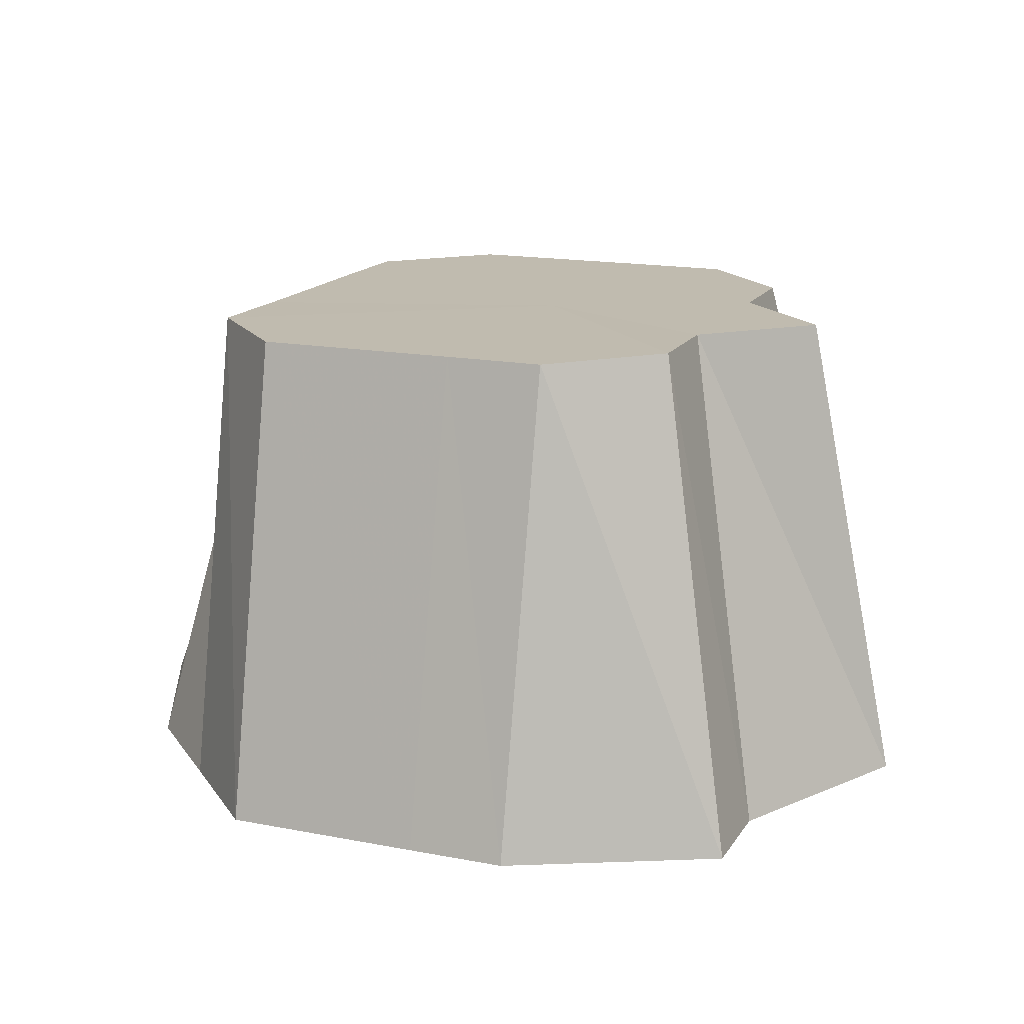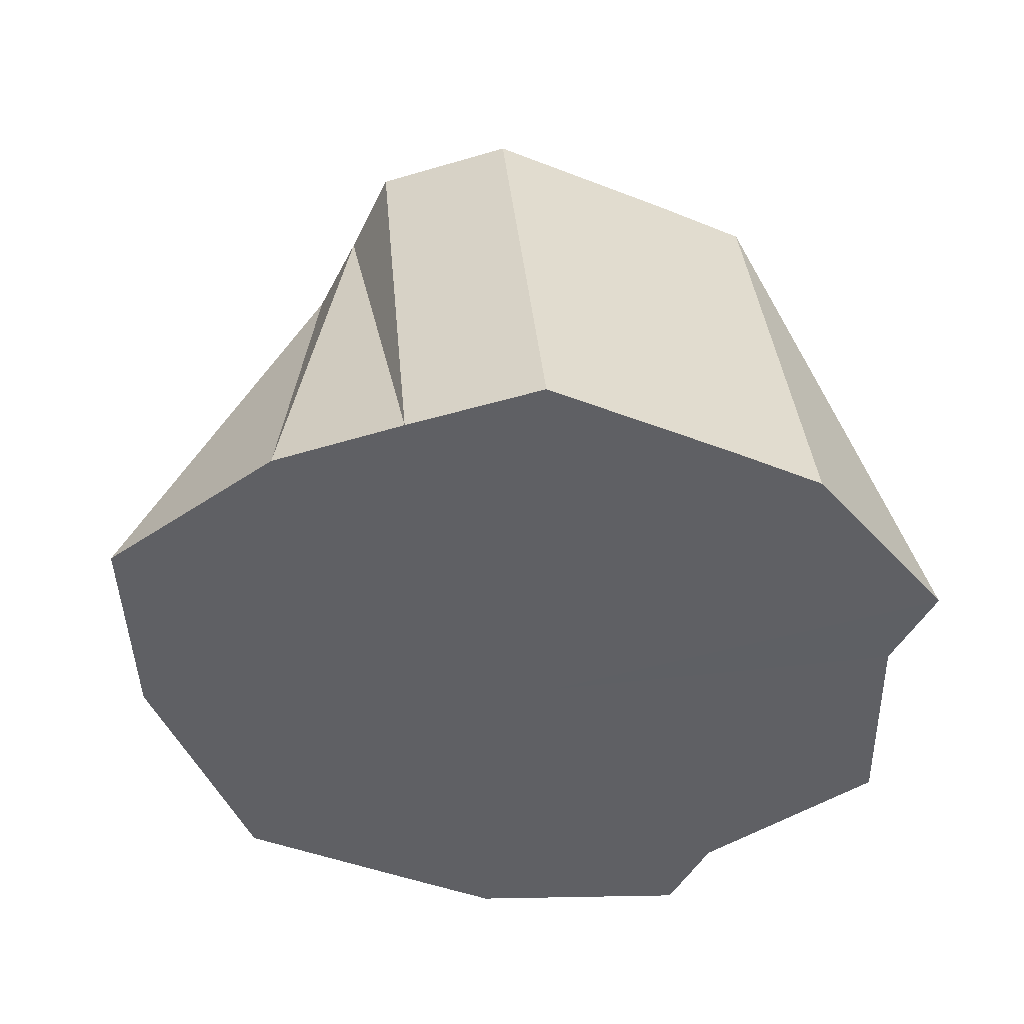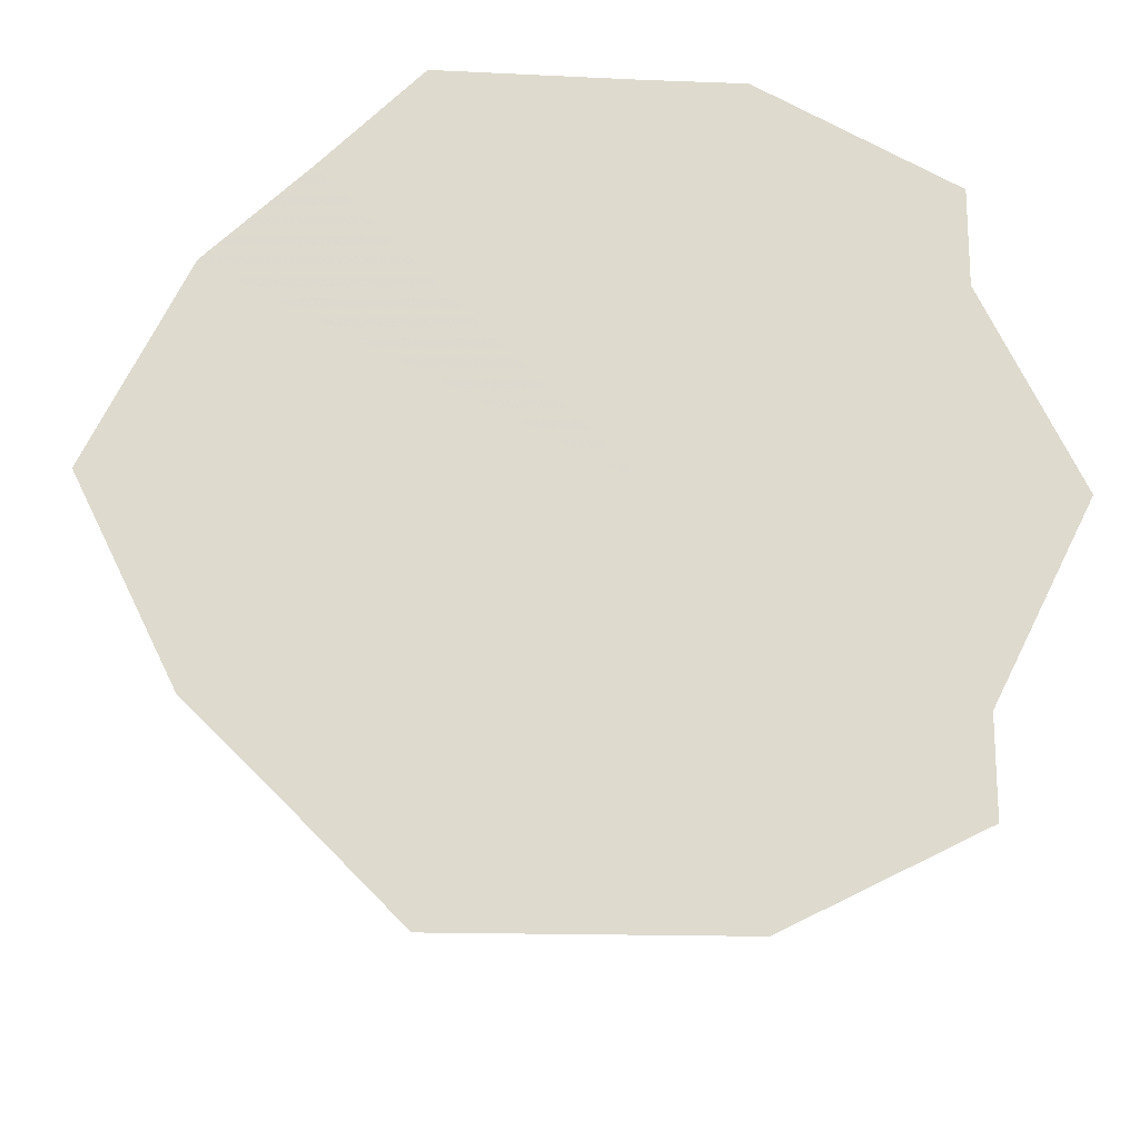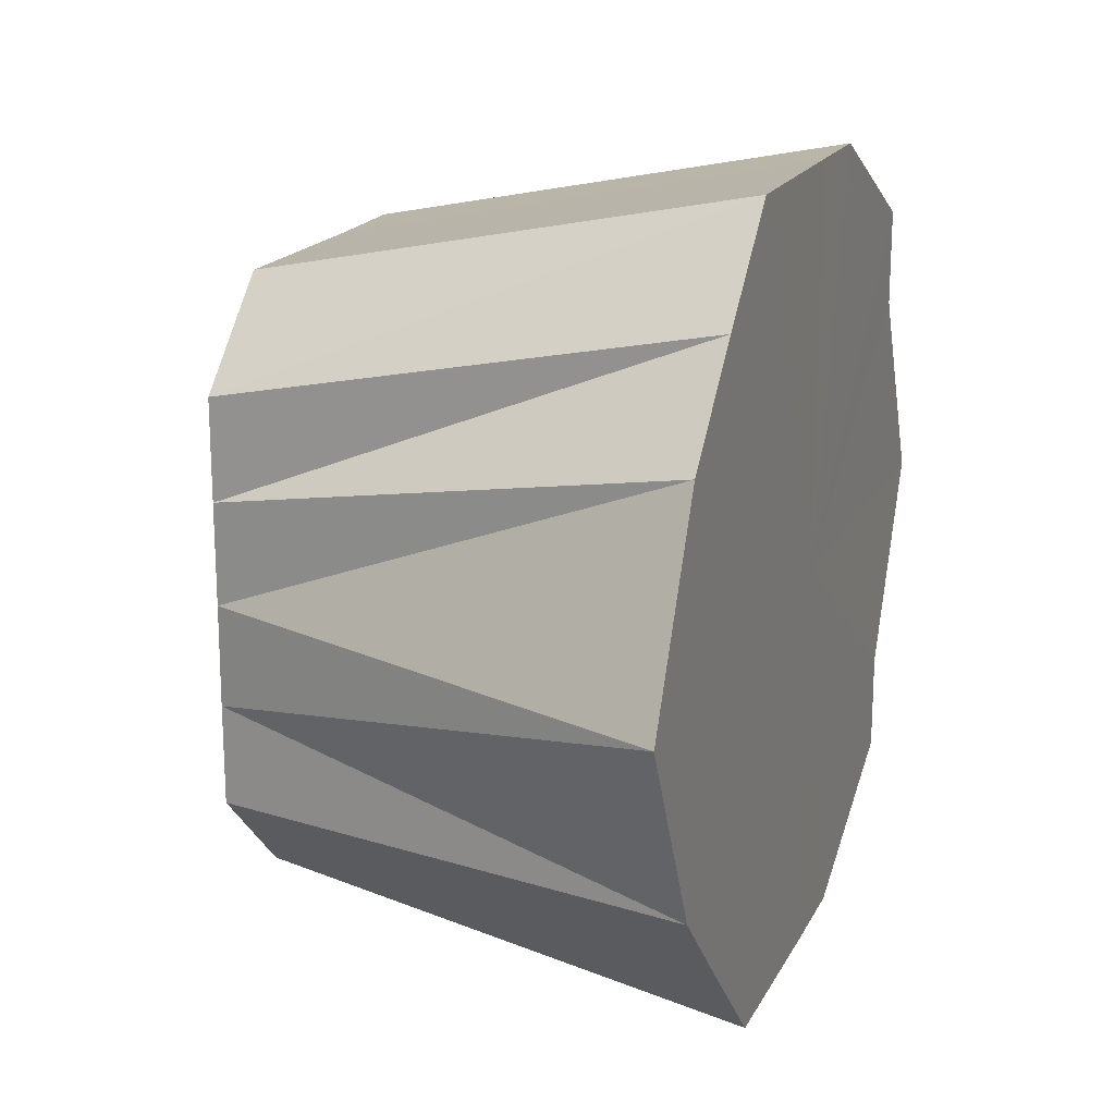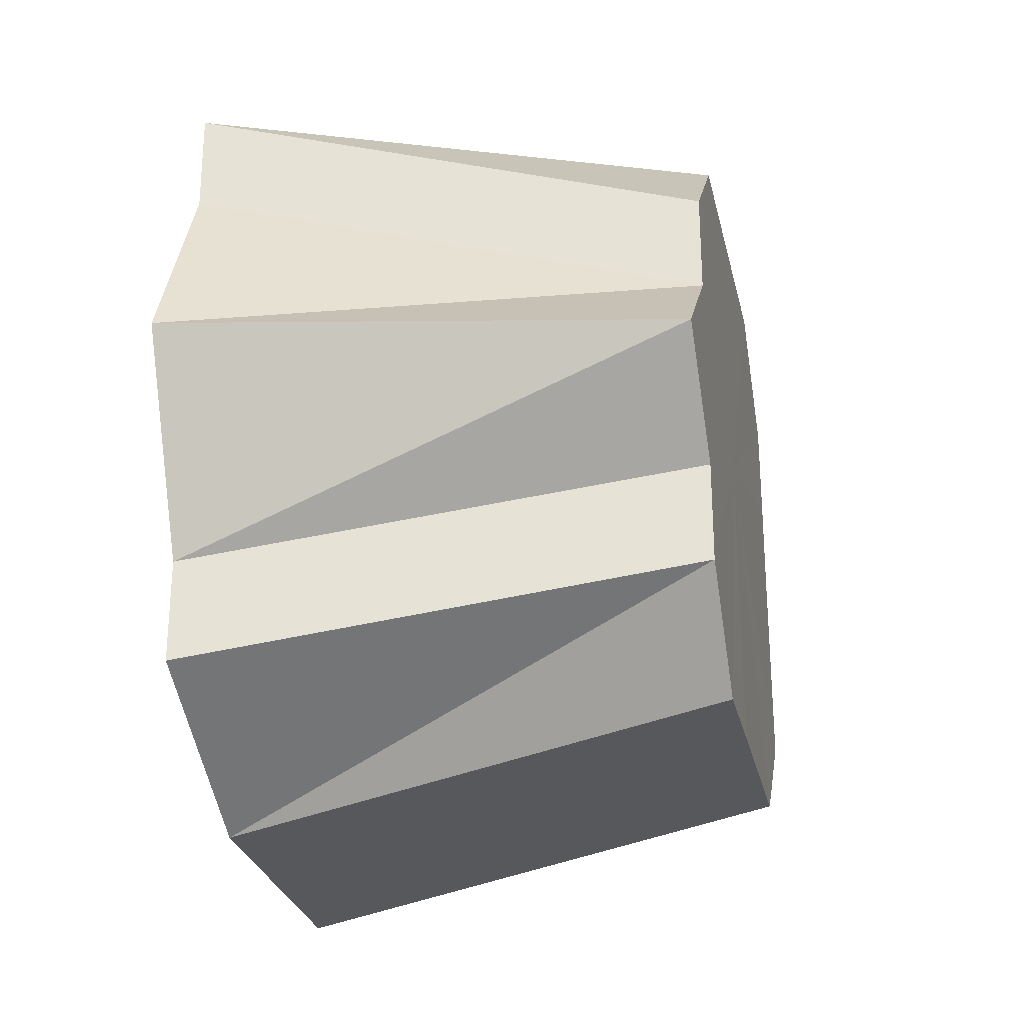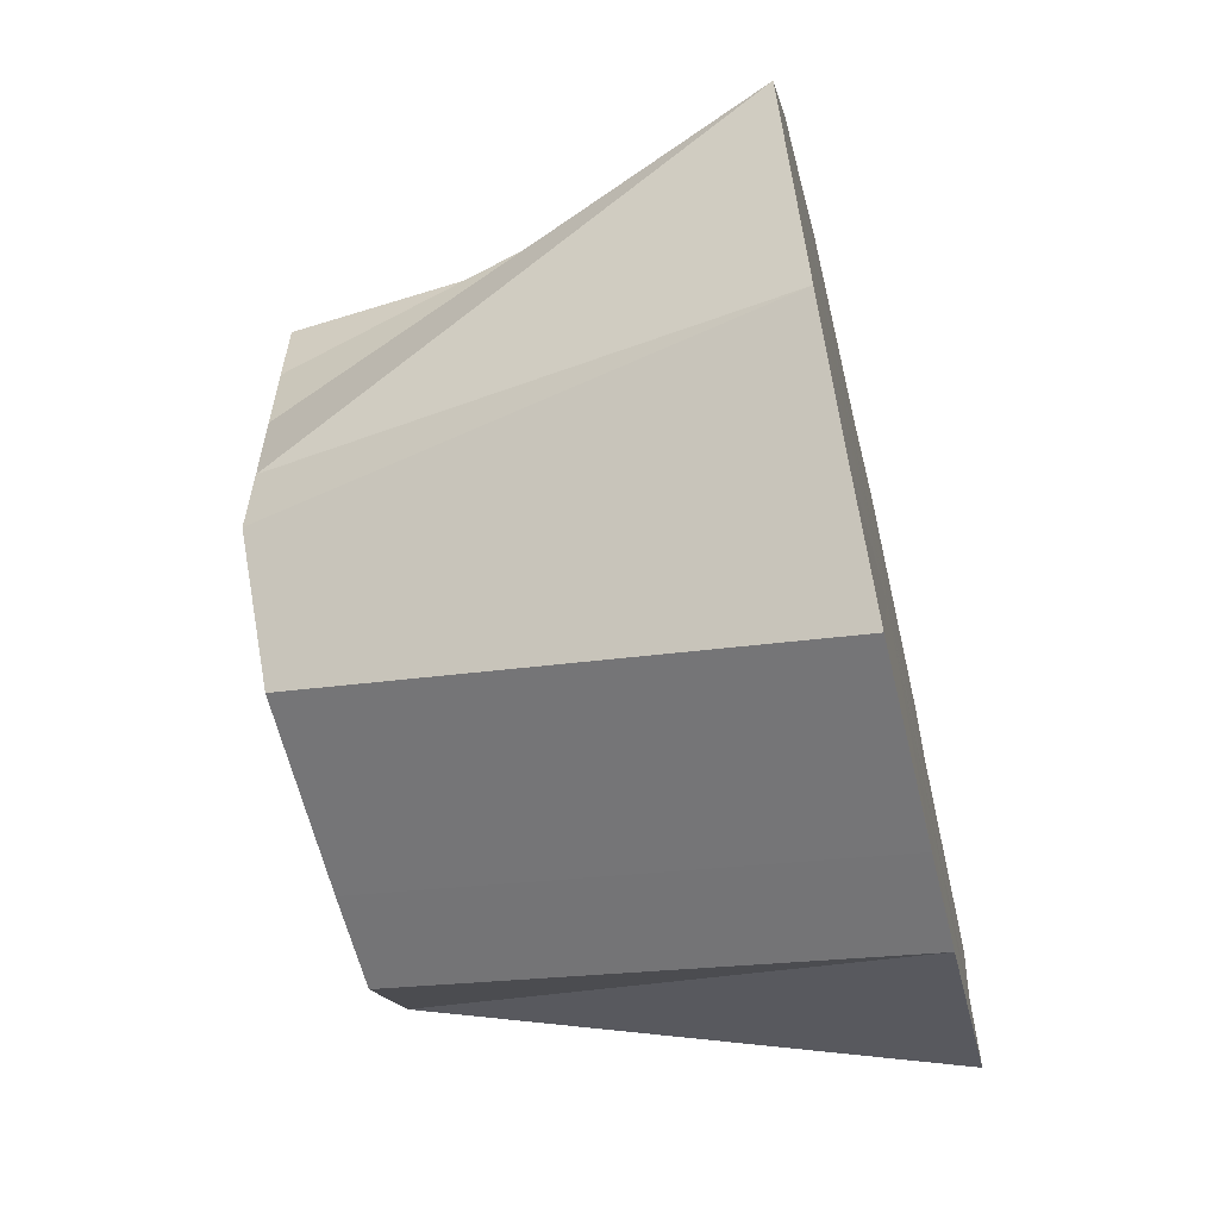
<metadata>
{"format":"obj","ext":"obj","renderer":"f3d","projection":"perspective","resolution":1024,"background":"white","views":[{"elev":16.0,"azim":-158.0,"up":"+Z"},{"elev":-43.7,"azim":155.1,"up":"+Z"},{"elev":-18.1,"azim":175.5,"up":"+Y"},{"elev":18.1,"azim":110.0,"up":"+Y"},{"elev":-27.0,"azim":-77.8,"up":"+Y"},{"elev":-60.9,"azim":103.5,"up":"+Y"}]}
</metadata>
<code>
o 16759
v 2230 1860 10.56
v 2230 1860 10.56
v 2230 1860 10.61
v 2230 1860 10.56
v 2230 1860 10.61
v 2230 1860 10.56
v 2230 1860 10.61
v 2230 1860 10.56
v 2230 1860 10.61
v 2230 1860 10.56
v 2230 1860 10.61
v 2230 1860 10.56
v 2230 1860 10.56
v 2230 1860 10.61
v 2230 1860 10.61
v 2230 1860 10.61
v 2230 1860 10.61
v 2230 1860 10.61
v 2230 1860 10.61
v 2230 1860 10.61
v 2230 1860 10.56
v 2230 1860 10.61
v 2230 1860 10.56
v 2230 1860 10.56
v 2230 1860 10.61
v 2230 1860 10.56
v 2230 1860 10.56
v 2230 1860 10.61
v 2230 1860 10.61
v 2230 1860 10.61
v 2230 1860 10.61
v 2230 1860 10.56
v 2230 1860 10.61
v 2230 1860 10.56
v 2230 1860 10.56
v 2230 1860 10.61
v 2230 1860 10.56
v 2230 1860 10.56
v 2230 1860 10.61
v 2230 1860 10.56
v 2230 1860 10.56
v 2230 1860 10.61
v 2230 1860 10.56
v 2230 1860 10.61
v 2230 1860 10.61
v 2230 1860 10.56
v 2230 1860 10.56
v 2230 1860 10.61
v 2230 1860 10.56
v 2230 1860 10.56
v 2230 1860 10.61
v 2230 1860 10.56
v 2230 1860 10.56
v 2230 1860 10.56
v 2230 1860 10.61
v 2230 1860 10.61
v 2230 1860 10.56
v 2230 1860 10.61
v 2230 1860 10.61
v 2230 1860 10.56
v 2230 1860 10.61
v 2230 1860 10.61
v 2230 1860 10.56
v 2230 1860 10.61
v 2230 1860 10.56
v 2230 1860 10.61
v 2230 1860 10.61
v 2230 1860 10.56
v 2230 1860 10.56
v 2230 1860 10.56
v 2230 1860 10.56
v 2230 1860 10.56
v 2230 1860 10.56
v 2230 1860 10.56
v 2230 1860 10.56
v 2230 1860 10.56
v 2230 1860 10.56
v 2230 1860 10.56
v 2230 1860 10.56
v 2230 1860 10.56
v 2230 1860 10.56
v 2230 1860 10.56
v 2230 1860 10.56
v 2230 1860 10.56
f 1 2 3
f 4 1 5
f 2 6 7
f 8 7 3
f 3 7 9
f 10 11 7
f 7 11 9
f 6 12 11
f 12 13 14
f 15 16 9
f 17 18 9
f 19 20 9
f 13 21 22
f 23 22 14
f 14 22 9
f 24 25 22
f 22 25 9
f 21 26 25
f 26 27 28
f 29 30 9
f 31 29 9
f 32 33 28
f 28 33 9
f 27 34 33
f 34 35 36
f 37 36 33
f 33 36 9
f 38 39 36
f 36 39 9
f 35 40 39
f 40 41 42
f 41 43 44
f 44 45 9
f 46 45 44
f 43 47 45
f 45 48 9
f 49 48 45
f 47 50 48
f 48 51 9
f 50 4 51
f 52 51 48
f 51 5 9
f 53 5 51
f 54 55 56
f 57 58 59
f 60 61 62
f 63 64 61
f 65 66 67
f 68 69 70
f 70 69 71
f 72 69 68
f 71 69 73
f 74 69 72
f 73 69 75
f 76 69 74
f 75 69 77
f 78 69 76
f 77 69 79
f 80 69 78
f 79 69 81
f 82 69 80
f 81 69 83
f 84 69 82
f 83 69 84

</code>
